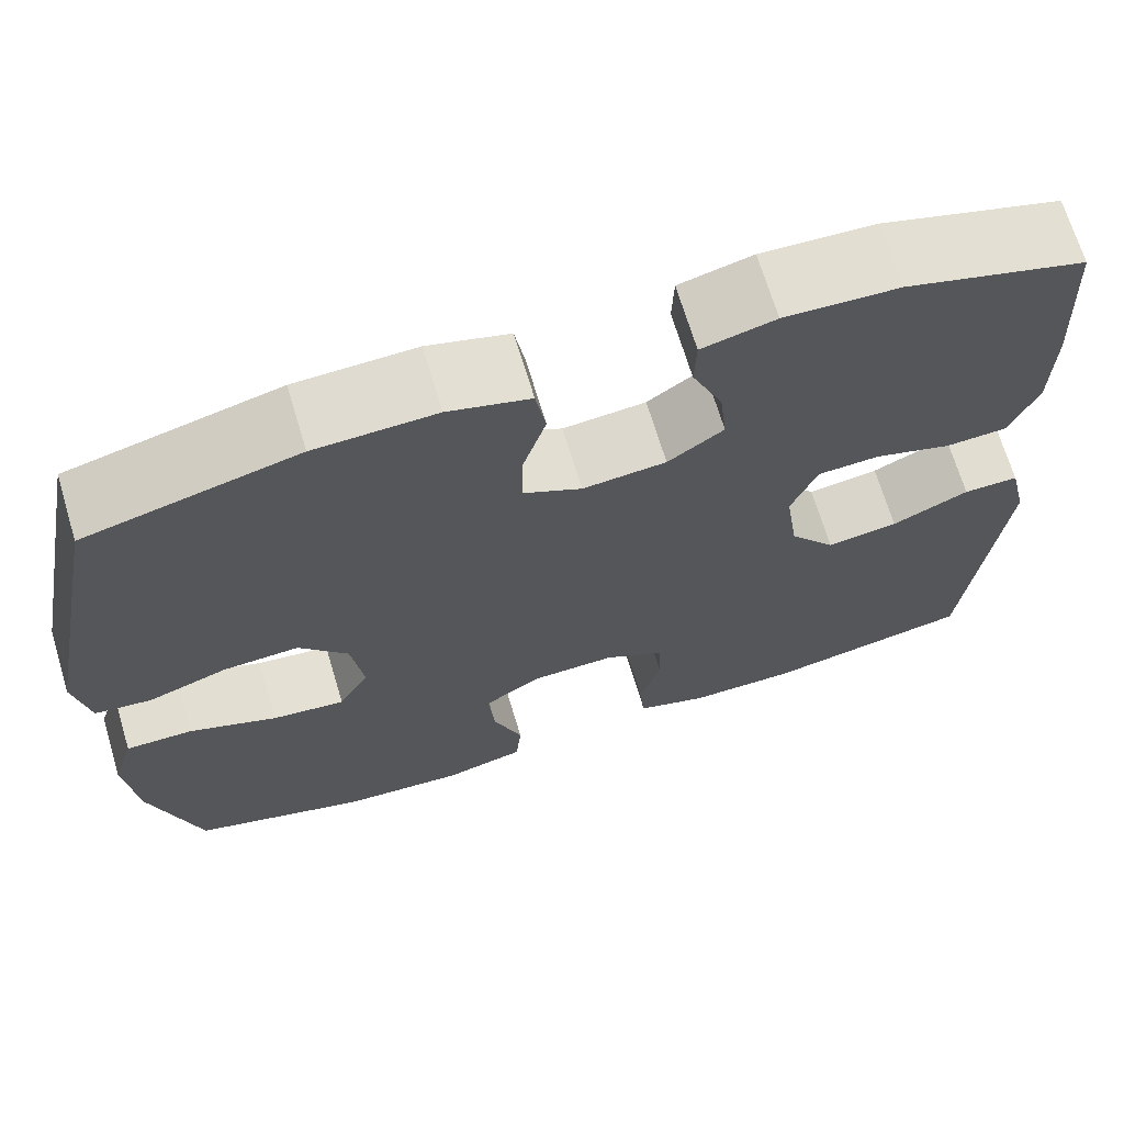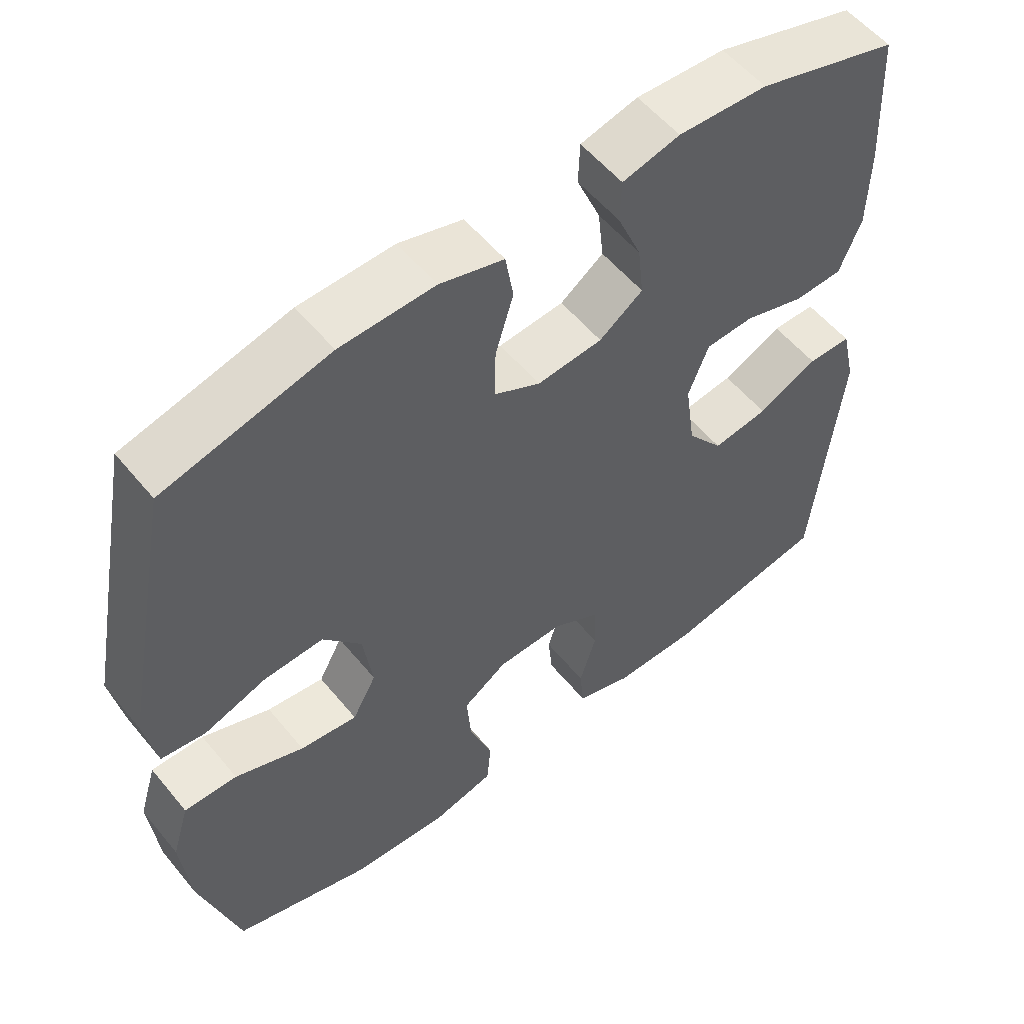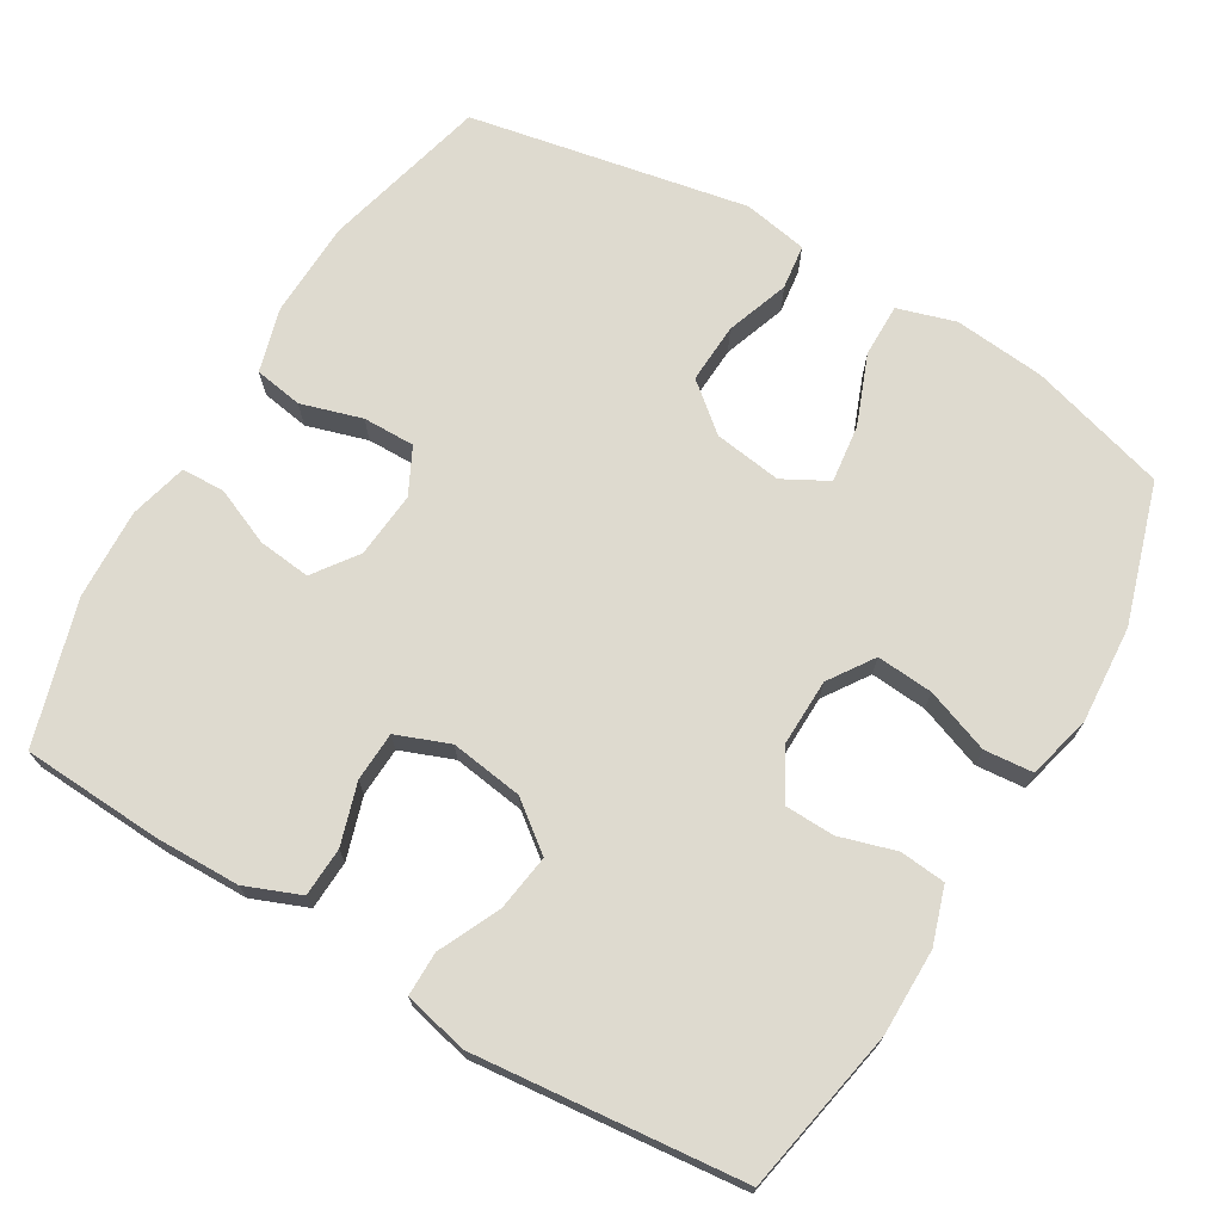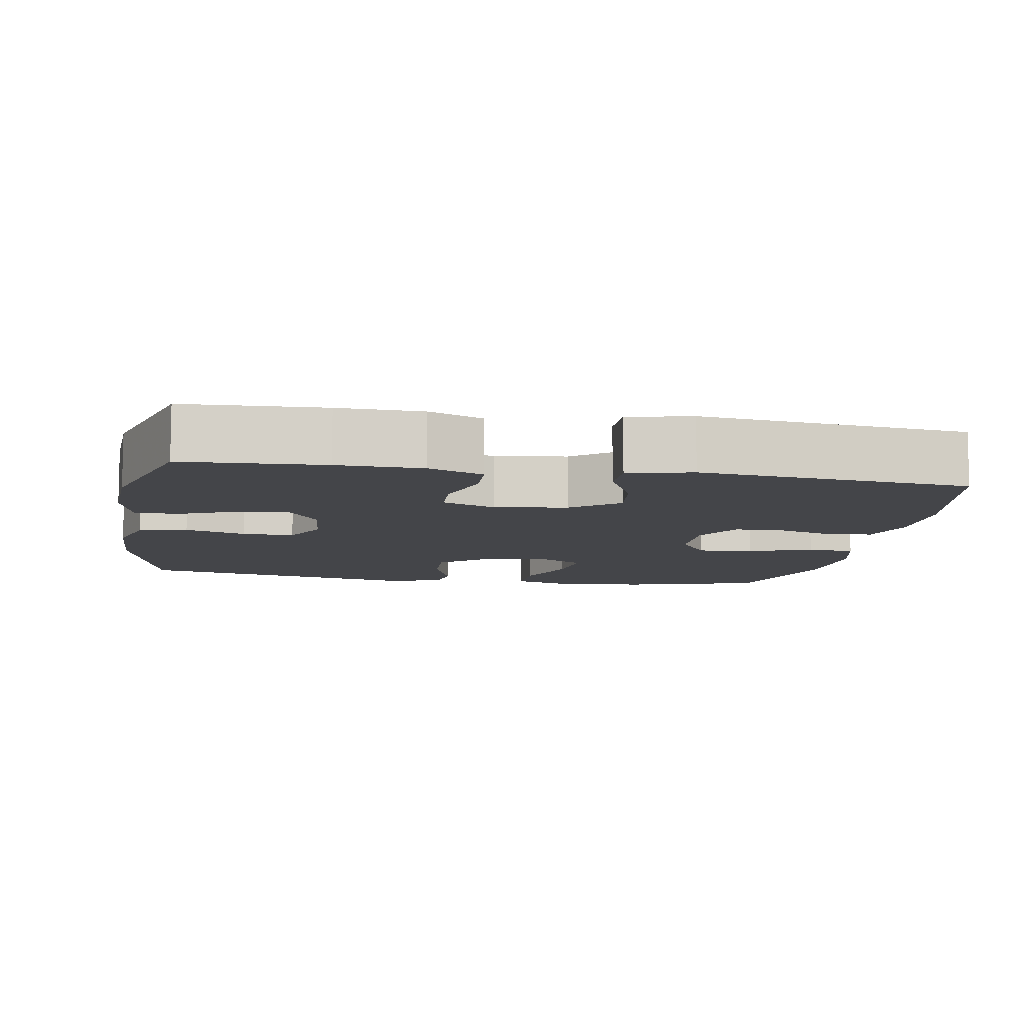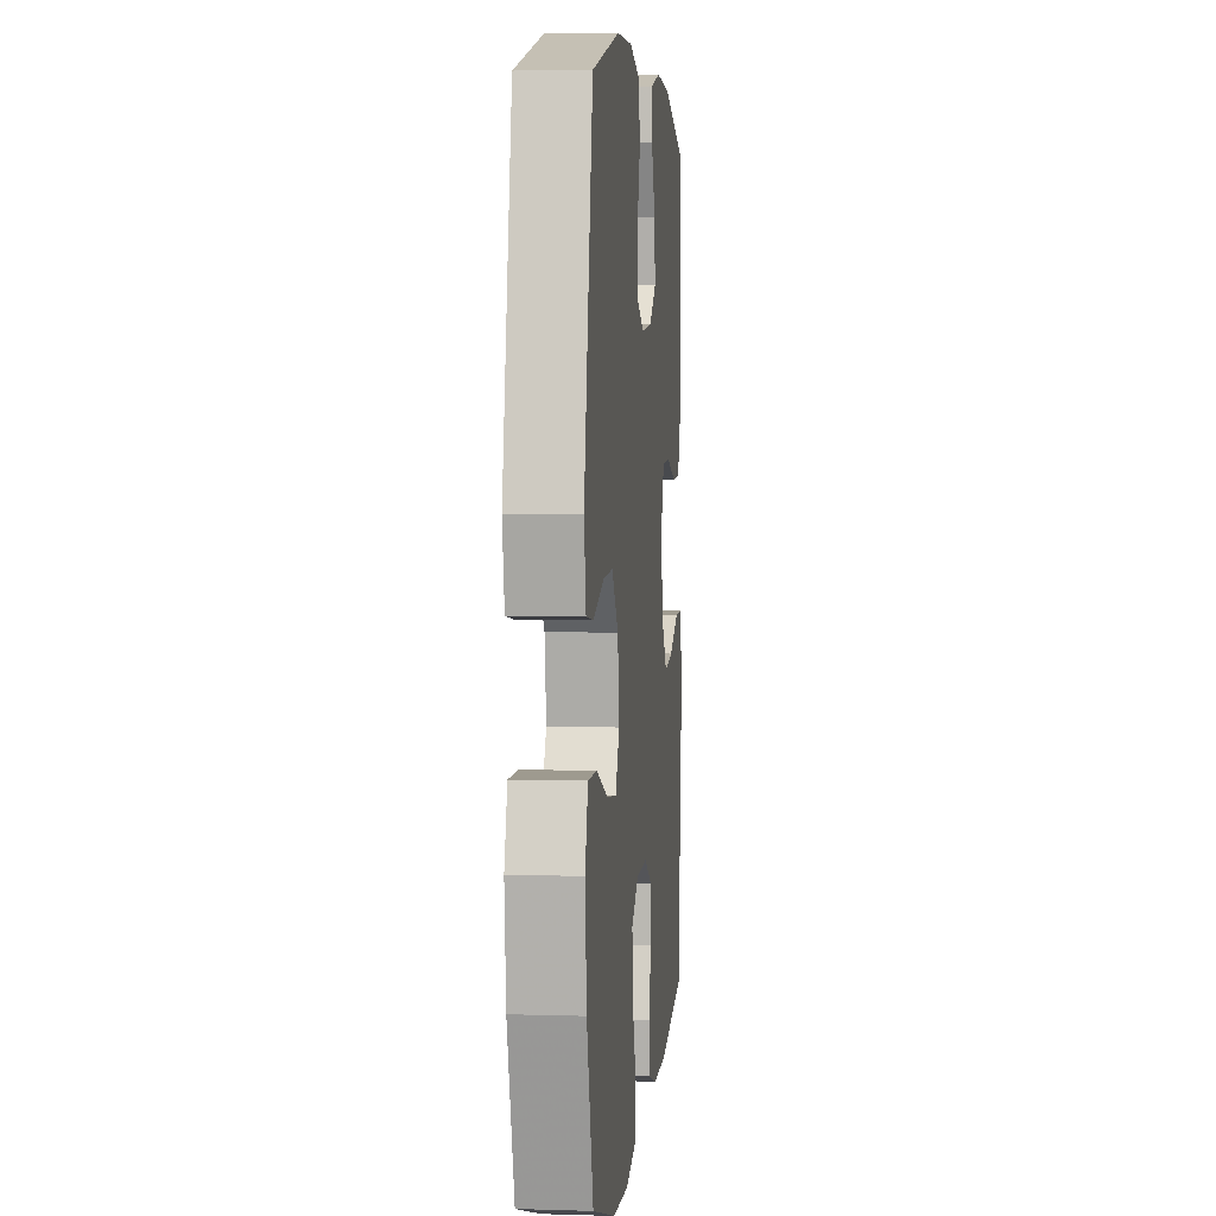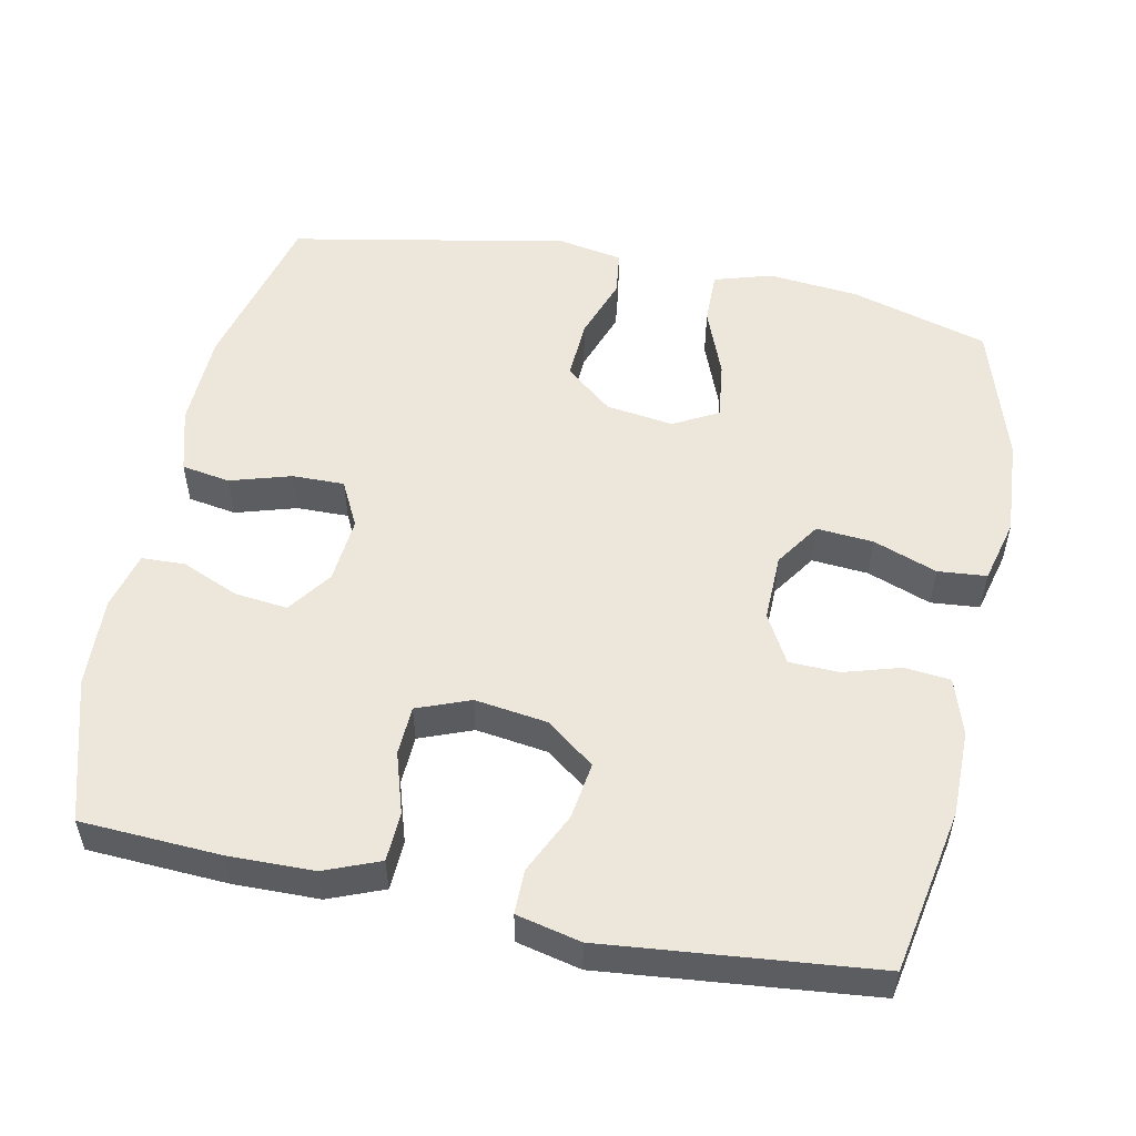
<metadata>
{"format":"obj","ext":"obj","renderer":"f3d","projection":"perspective","resolution":1024,"background":"white","views":[{"elev":68.9,"azim":-16.8,"up":"+Z"},{"elev":55.5,"azim":-38.7,"up":"+Z"},{"elev":71.0,"azim":120.7,"up":"+Y"},{"elev":-9.1,"azim":80.1,"up":"+Y"},{"elev":4.5,"azim":-84.3,"up":"+Z"},{"elev":53.4,"azim":101.6,"up":"+Y"}]}
</metadata>
<code>
v -0.5 0.07 0.5
v -0.273 0.07 0.557
v -0.143 0.07 0.561
v -0.055 0.07 0.536
v -0.044 0.07 0.47
v -0.069 0.07 0.387
v -0.07 0.07 0.316
v -0.007 0.07 0.284
v 0.083 0.07 0.292
v 0.143 0.07 0.335
v 0.135 0.07 0.407
v 0.102 0.07 0.485
v 0.104 0.07 0.544
v 0.183 0.07 0.564
v 0.306 0.07 0.558
v 0.5 0.07 0.5
v 0.51 0.07 0.309
v 0.508 0.07 0.194
v 0.478 0.07 0.119
v 0.411 0.07 0.116
v 0.328 0.07 0.142
v 0.261 0.07 0.139
v 0.233 0.07 0.067
v 0.247 0.07 -0.032
v 0.297 0.07 -0.097
v 0.374 0.07 -0.086
v 0.457 0.07 -0.047
v 0.517 0.07 -0.047
v 0.537 0.07 -0.134
v 0.5 0.07 -0.5
v 0.276 0.07 -0.542
v 0.159 0.07 -0.542
v 0.082 0.07 -0.517
v 0.076 0.07 -0.455
v 0.099 0.07 -0.378
v 0.097 0.07 -0.31
v 0.031 0.07 -0.273
v -0.061 0.07 -0.275
v -0.122 0.07 -0.316
v -0.116 0.07 -0.393
v -0.084 0.07 -0.48
v -0.09 0.07 -0.546
v -0.177 0.07 -0.568
v -0.31 0.07 -0.559
v -0.5 0.07 -0.5
v -0.554 0.07 -0.313
v -0.566 0.07 -0.189
v -0.542 0.07 -0.11
v -0.469 0.07 -0.111
v -0.374 0.07 -0.148
v -0.295 0.07 -0.158
v -0.262 0.07 -0.097
v -0.275 0.07 -0.005
v -0.328 0.07 0.059
v -0.41 0.07 0.055
v -0.496 0.07 0.025
v -0.557 0.07 0.033
v -0.573 0.07 0.121
v -0.5 0 0.5
v -0.273 0 0.557
v -0.143 0 0.561
v -0.055 0 0.536
v -0.044 0 0.47
v -0.069 0 0.387
v -0.07 0 0.316
v -0.007 0 0.284
v 0.083 0 0.292
v 0.143 0 0.335
v 0.135 0 0.407
v 0.102 0 0.485
v 0.104 0 0.544
v 0.183 0 0.564
v 0.306 0 0.558
v 0.5 0 0.5
v 0.51 0 0.309
v 0.508 0 0.194
v 0.478 0 0.119
v 0.411 0 0.116
v 0.328 0 0.142
v 0.261 0 0.139
v 0.233 0 0.067
v 0.247 0 -0.032
v 0.297 0 -0.097
v 0.374 0 -0.086
v 0.457 0 -0.047
v 0.517 0 -0.047
v 0.537 0 -0.134
v 0.5 0 -0.5
v 0.276 0 -0.542
v 0.159 0 -0.542
v 0.082 0 -0.517
v 0.076 0 -0.455
v 0.099 0 -0.378
v 0.097 0 -0.31
v 0.031 0 -0.273
v -0.061 0 -0.275
v -0.122 0 -0.316
v -0.116 0 -0.393
v -0.084 0 -0.48
v -0.09 0 -0.546
v -0.177 0 -0.568
v -0.31 0 -0.559
v -0.5 0 -0.5
v -0.554 0 -0.313
v -0.566 0 -0.189
v -0.542 0 -0.11
v -0.469 0 -0.111
v -0.374 0 -0.148
v -0.295 0 -0.158
v -0.262 0 -0.097
v -0.275 0 -0.005
v -0.328 0 0.059
v -0.41 0 0.055
v -0.496 0 0.025
v -0.557 0 0.033
v -0.573 0 0.121
f 55 56 57 58
f 54 55 58 1
f 53 54 1 2
f 52 53 2 3
f 47 48 49 50
f 47 50 51
f 46 47 51
f 45 46 51
f 44 45 51
f 43 44 51 52
f 40 41 42 43
f 39 40 43 52
f 32 33 34 35
f 32 35 36
f 31 32 36
f 30 31 36
f 29 30 36 37
f 26 27 28 29
f 25 26 29 37
f 18 19 20 21
f 18 21 22
f 17 18 22
f 16 17 22
f 15 16 22
f 14 15 22 23
f 11 12 13 14
f 10 11 14 23
f 3 4 5 6
f 3 6 7
f 38 39 52 3
f 24 25 37 38
f 9 10 23 24
f 8 9 24 38
f 7 8 38
f 3 7 38
f 116 115 114 113
f 59 116 113 112
f 60 59 112 111
f 61 60 111 110
f 108 107 106 105
f 109 108 105
f 109 105 104
f 109 104 103
f 109 103 102
f 110 109 102 101
f 101 100 99 98
f 110 101 98 97
f 93 92 91 90
f 94 93 90
f 94 90 89
f 94 89 88
f 95 94 88 87
f 87 86 85 84
f 95 87 84 83
f 79 78 77 76
f 80 79 76
f 80 76 75
f 80 75 74
f 80 74 73
f 81 80 73 72
f 72 71 70 69
f 81 72 69 68
f 64 63 62 61
f 65 64 61
f 61 110 97 96
f 96 95 83 82
f 82 81 68 67
f 96 82 67 66
f 96 66 65
f 96 65 61
f 1 59 60 2
f 2 60 61 3
f 3 61 62 4
f 4 62 63 5
f 5 63 64 6
f 6 64 65 7
f 7 65 66 8
f 8 66 67 9
f 9 67 68 10
f 10 68 69 11
f 11 69 70 12
f 12 70 71 13
f 13 71 72 14
f 14 72 73 15
f 15 73 74 16
f 16 74 75 17
f 17 75 76 18
f 18 76 77 19
f 19 77 78 20
f 20 78 79 21
f 21 79 80 22
f 22 80 81 23
f 23 81 82 24
f 24 82 83 25
f 25 83 84 26
f 26 84 85 27
f 27 85 86 28
f 28 86 87 29
f 29 87 88 30
f 30 88 89 31
f 31 89 90 32
f 32 90 91 33
f 33 91 92 34
f 34 92 93 35
f 35 93 94 36
f 36 94 95 37
f 37 95 96 38
f 38 96 97 39
f 39 97 98 40
f 40 98 99 41
f 41 99 100 42
f 42 100 101 43
f 43 101 102 44
f 44 102 103 45
f 45 103 104 46
f 46 104 105 47
f 47 105 106 48
f 48 106 107 49
f 49 107 108 50
f 50 108 109 51
f 51 109 110 52
f 52 110 111 53
f 53 111 112 54
f 54 112 113 55
f 55 113 114 56
f 56 114 115 57
f 57 115 116 58
f 58 116 59 1

</code>
